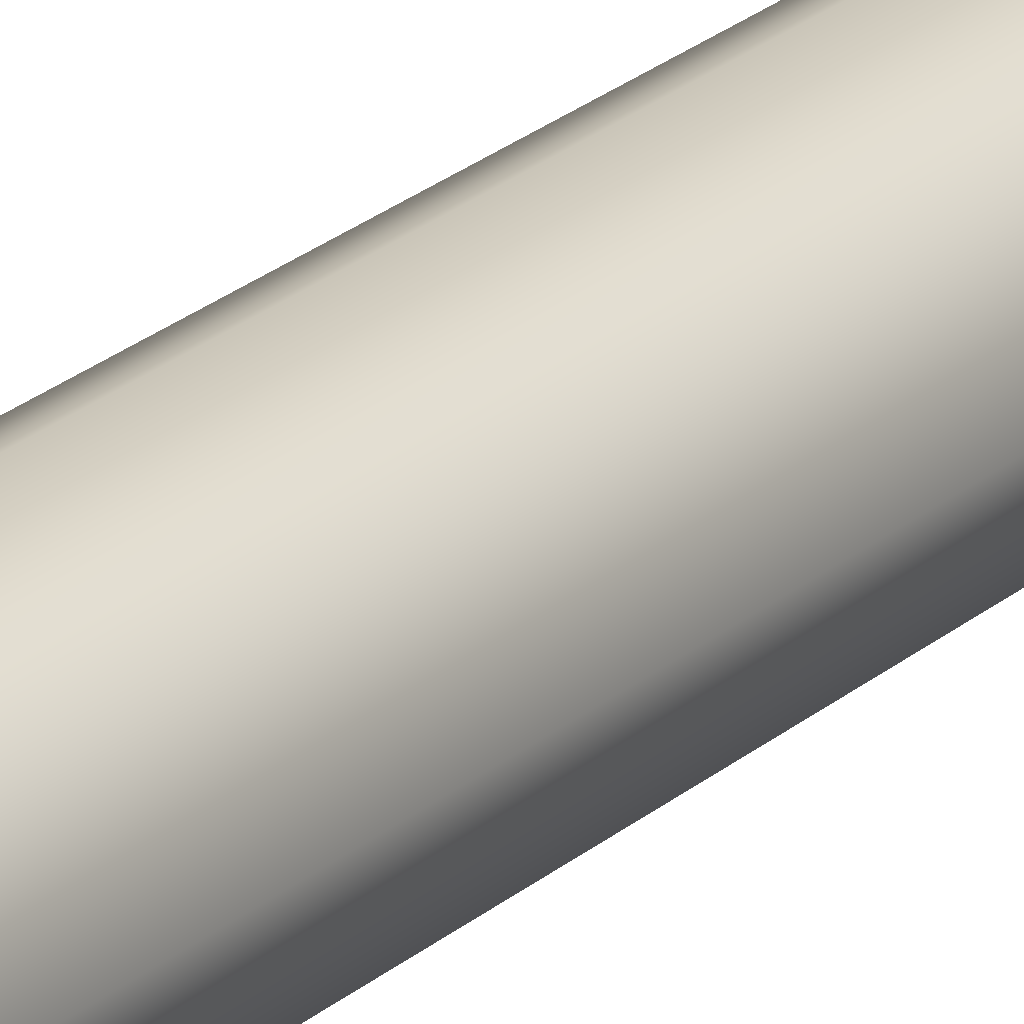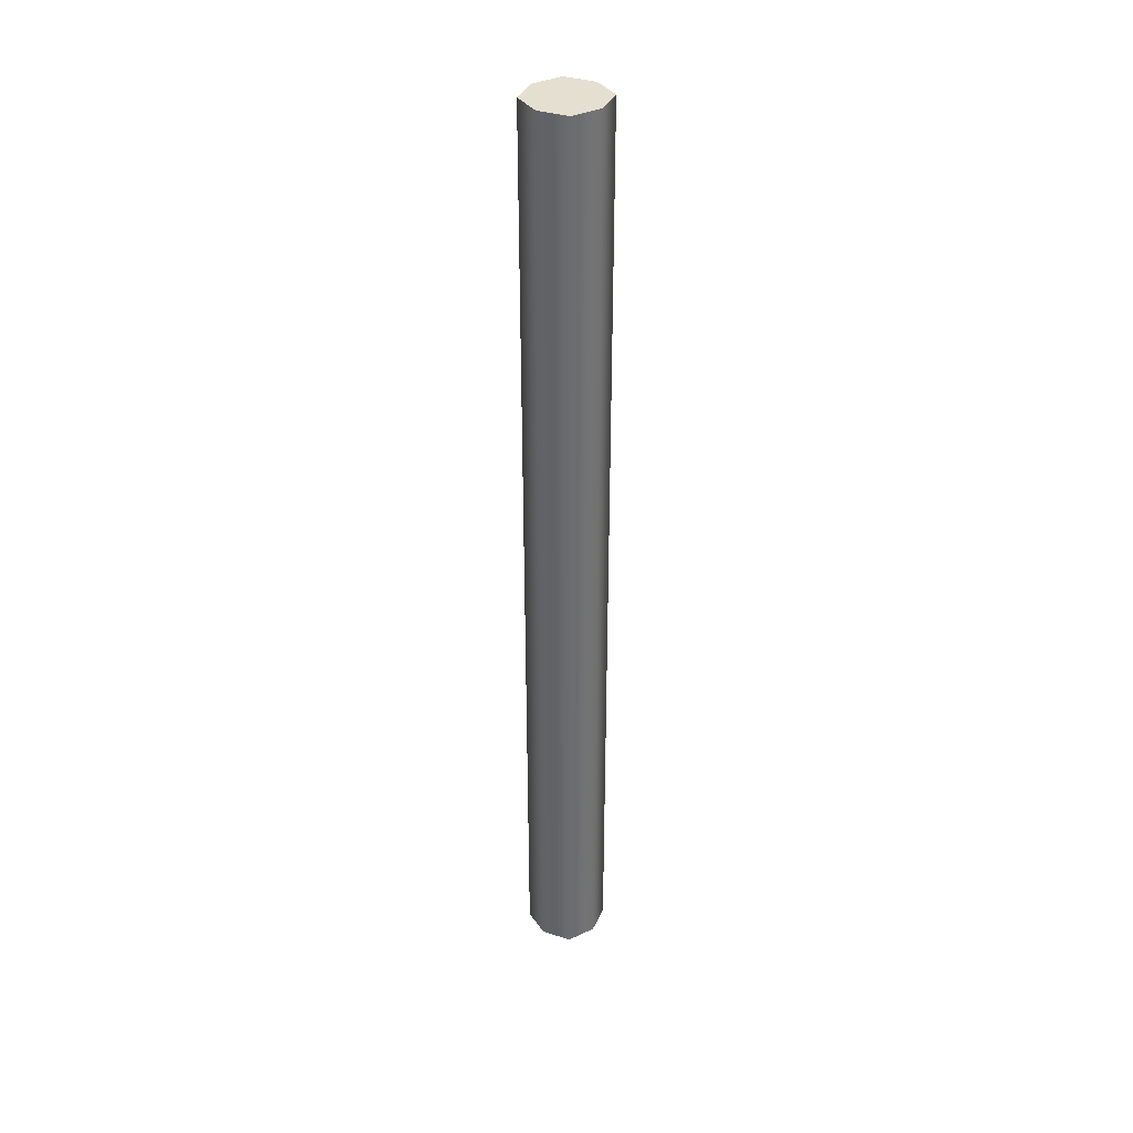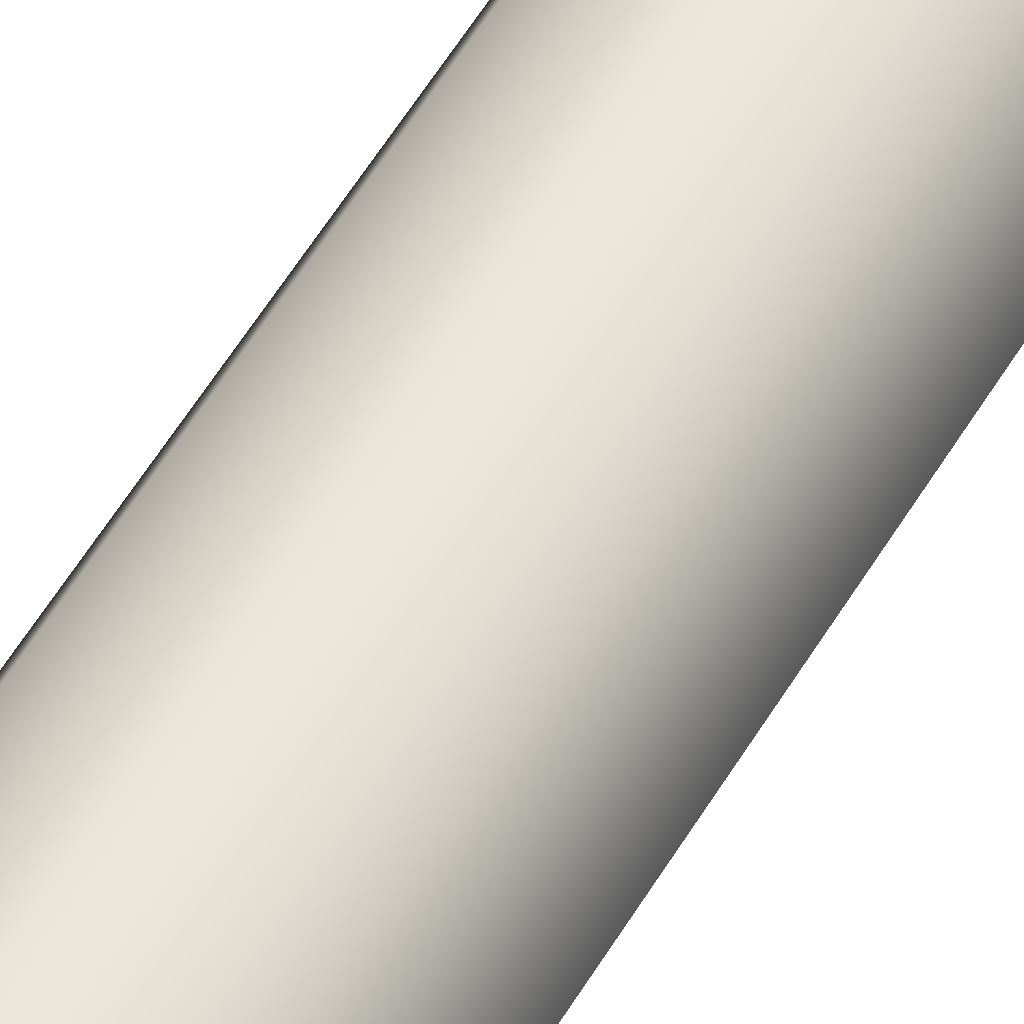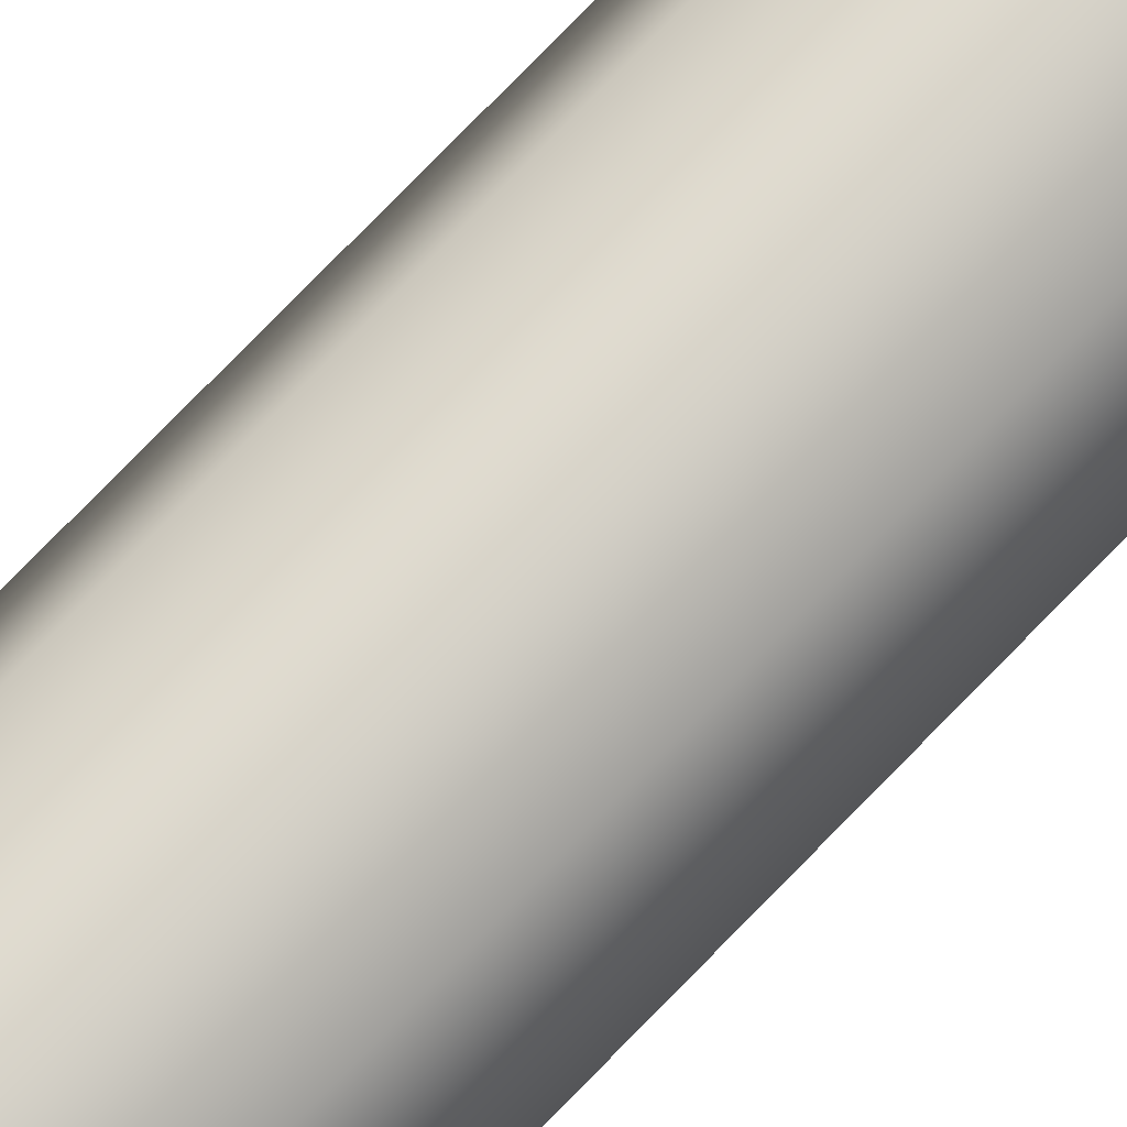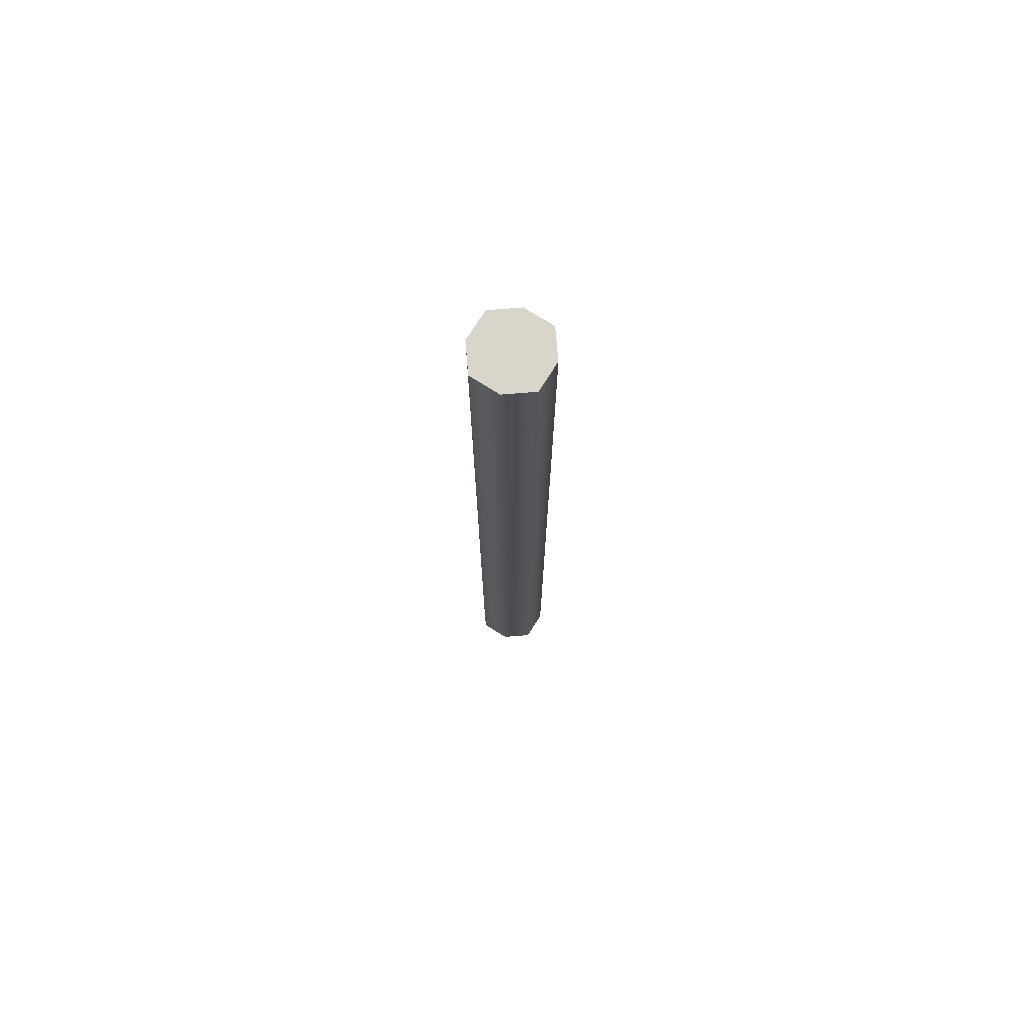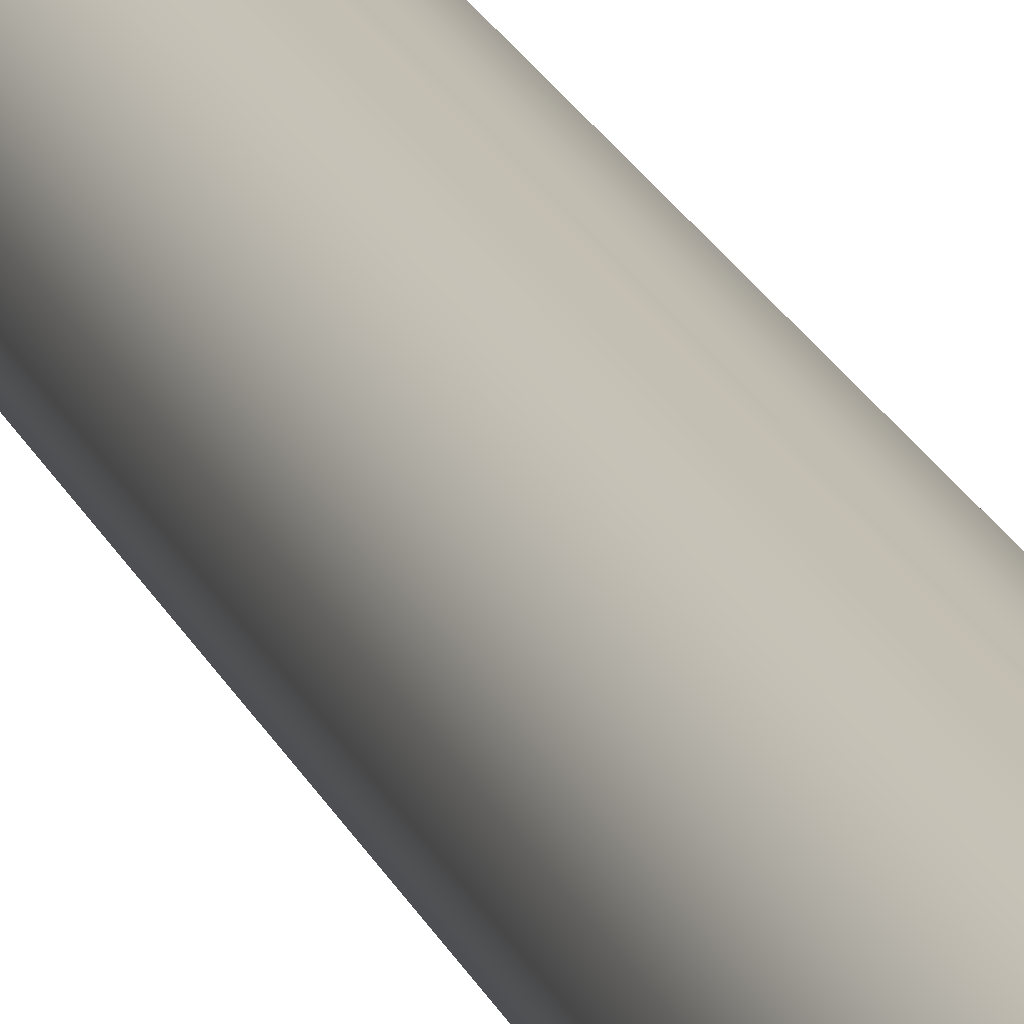
<metadata>
{"format":"obj","ext":"obj","renderer":"f3d","projection":"perspective","resolution":1024,"background":"white","views":[{"elev":20.4,"azim":31.6,"up":"+Z"},{"elev":36.6,"azim":-94.5,"up":"+Y"},{"elev":46.9,"azim":27.3,"up":"+Z"},{"elev":73.1,"azim":-136.3,"up":"+Z"},{"elev":74.3,"azim":58.8,"up":"+Y"},{"elev":17.6,"azim":164.5,"up":"+Z"}]}
</metadata>
<code>
g pb_Mesh82046
v -0.6813 -10 -0.0006751
v -0.6816 6 -0.0001618
v -0.454 -10 0.4525
v -0.4544 6 0.4558
v -0.454 -10 0.4525
v -0.4544 6 0.4558
v 0.000503 -10 0.6797
v 0.0001689 6 0.6831
v 0.000503 -10 0.6797
v 0.0001689 6 0.6831
v 0.455 -10 0.4525
v 0.4547 6 0.4558
v 0.455 -10 0.4525
v 0.4547 6 0.4558
v 0.6823 -10 -0.000675
v 0.682 6 -0.0001618
v 0.6823 -10 -0.000675
v 0.682 6 -0.0001618
v 0.455 -10 -0.4566
v 0.4547 6 -0.4533
v 0.455 -10 -0.4566
v 0.4547 6 -0.4533
v 0.0005031 -10 -0.6839
v 0.000169 6 -0.6806
v 0.0005031 -10 -0.6839
v 0.000169 6 -0.6806
v -0.454 -10 -0.4566
v -0.4544 6 -0.4533
v -0.454 -10 -0.4566
v -0.4544 6 -0.4533
v -0.6813 -10 -0.0006751
v -0.6816 6 -0.0001618
v -0.454 -10 0.4525
v 0.0005031 -10 -0.000675
v -0.6813 -10 -0.0006751
v 0.000503 -10 0.6797
v 0.455 -10 0.4525
v 0.6823 -10 -0.000675
v 0.455 -10 -0.4566
v 0.0005031 -10 -0.6839
v -0.454 -10 -0.4566
v -0.6816 6 -0.0001618
v 0.0001689 6 -0.0001618
v -0.4544 6 0.4558
v 0.0001689 6 0.6831
v 0.4547 6 0.4558
v 0.682 6 -0.0001618
v 0.4547 6 -0.4533
v 0.000169 6 -0.6806
v -0.4544 6 -0.4533
g pb_Mesh82046_0
f 3 2 1
f 3 4 2
f 7 6 5
f 7 8 6
f 11 10 9
f 11 12 10
f 15 14 13
f 15 16 14
f 19 18 17
f 19 20 18
f 23 22 21
f 23 24 22
f 27 26 25
f 27 28 26
f 31 30 29
f 31 32 30
f 35 34 33
f 33 34 36
f 36 34 37
f 37 34 38
f 38 34 39
f 39 34 40
f 40 34 41
f 41 34 35
f 44 43 42
f 45 43 44
f 46 43 45
f 47 43 46
f 48 43 47
f 49 43 48
f 50 43 49
f 42 43 50

</code>
